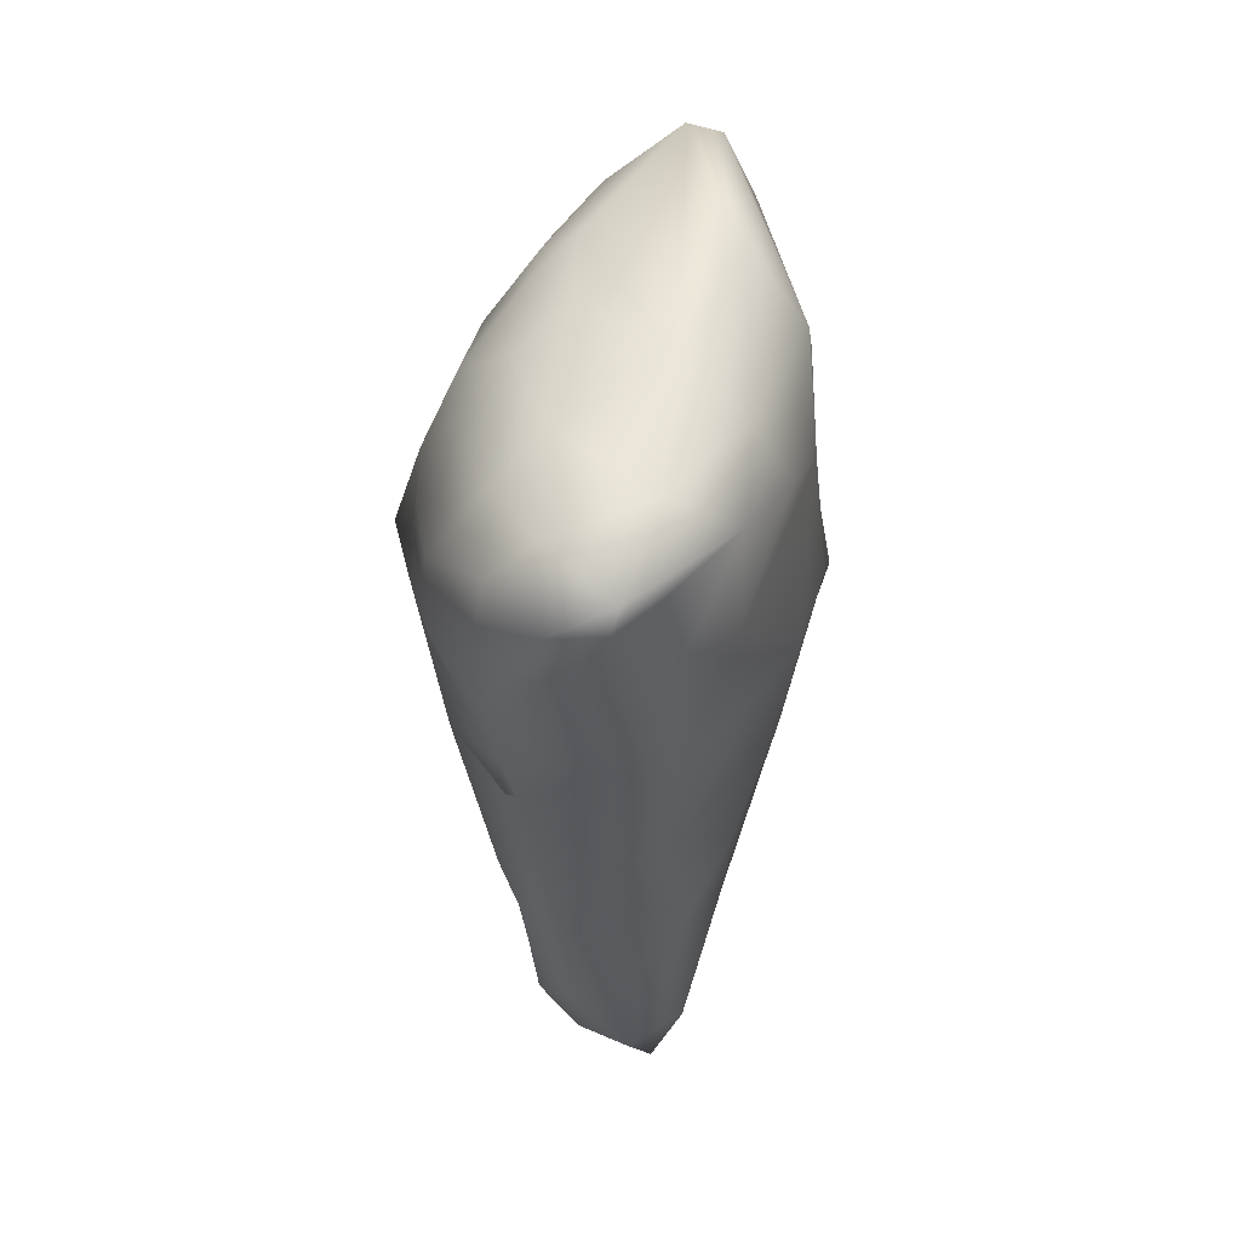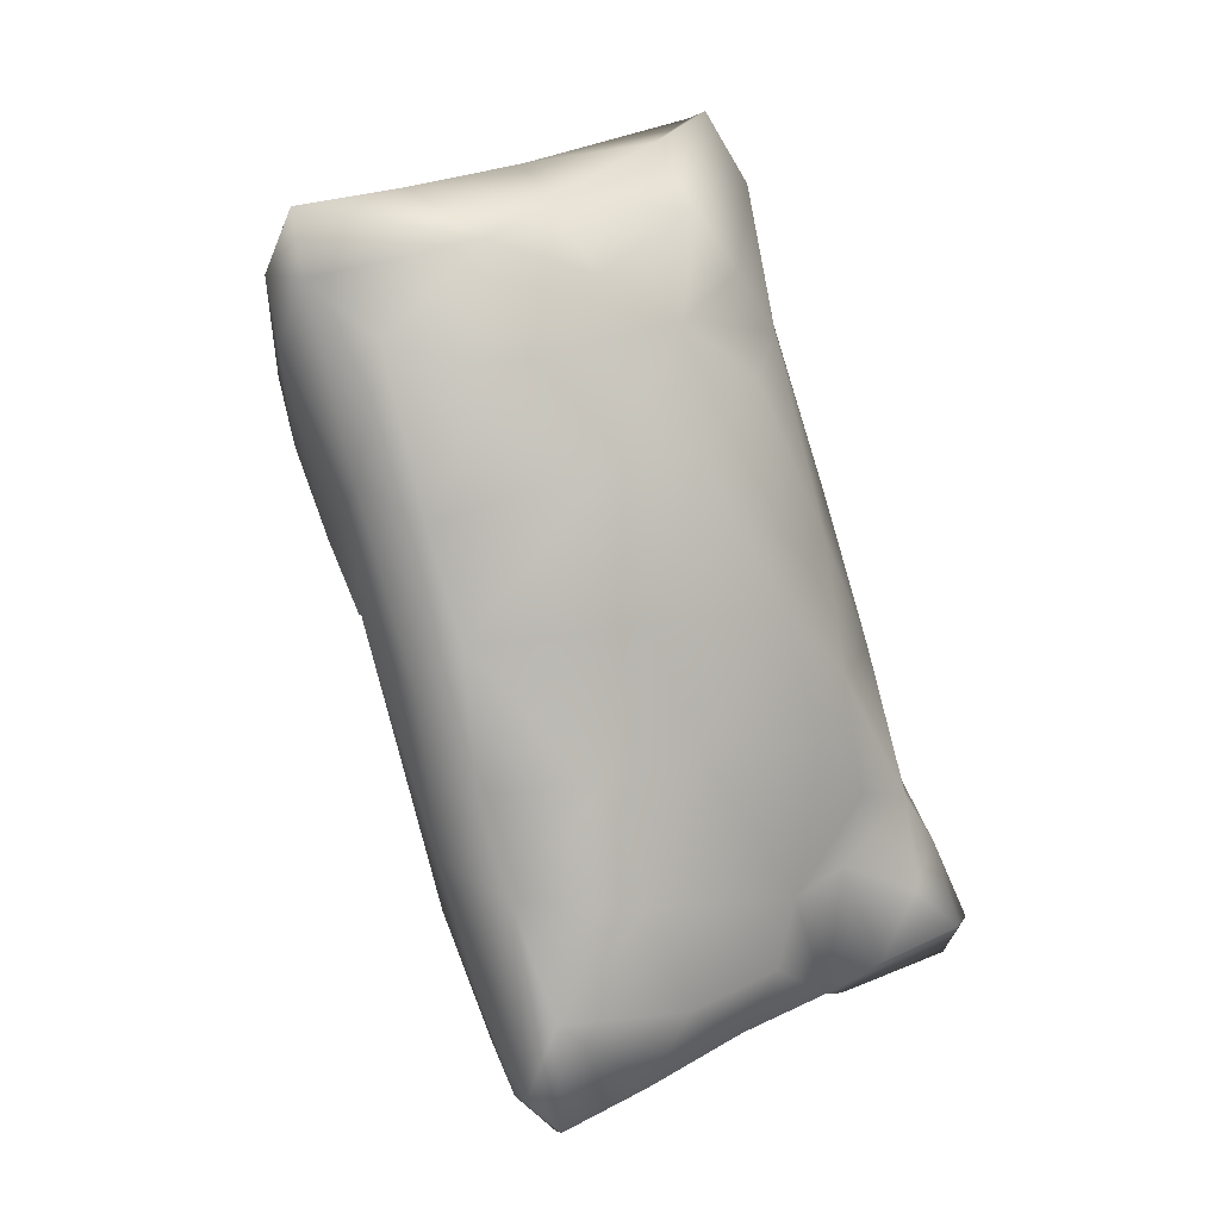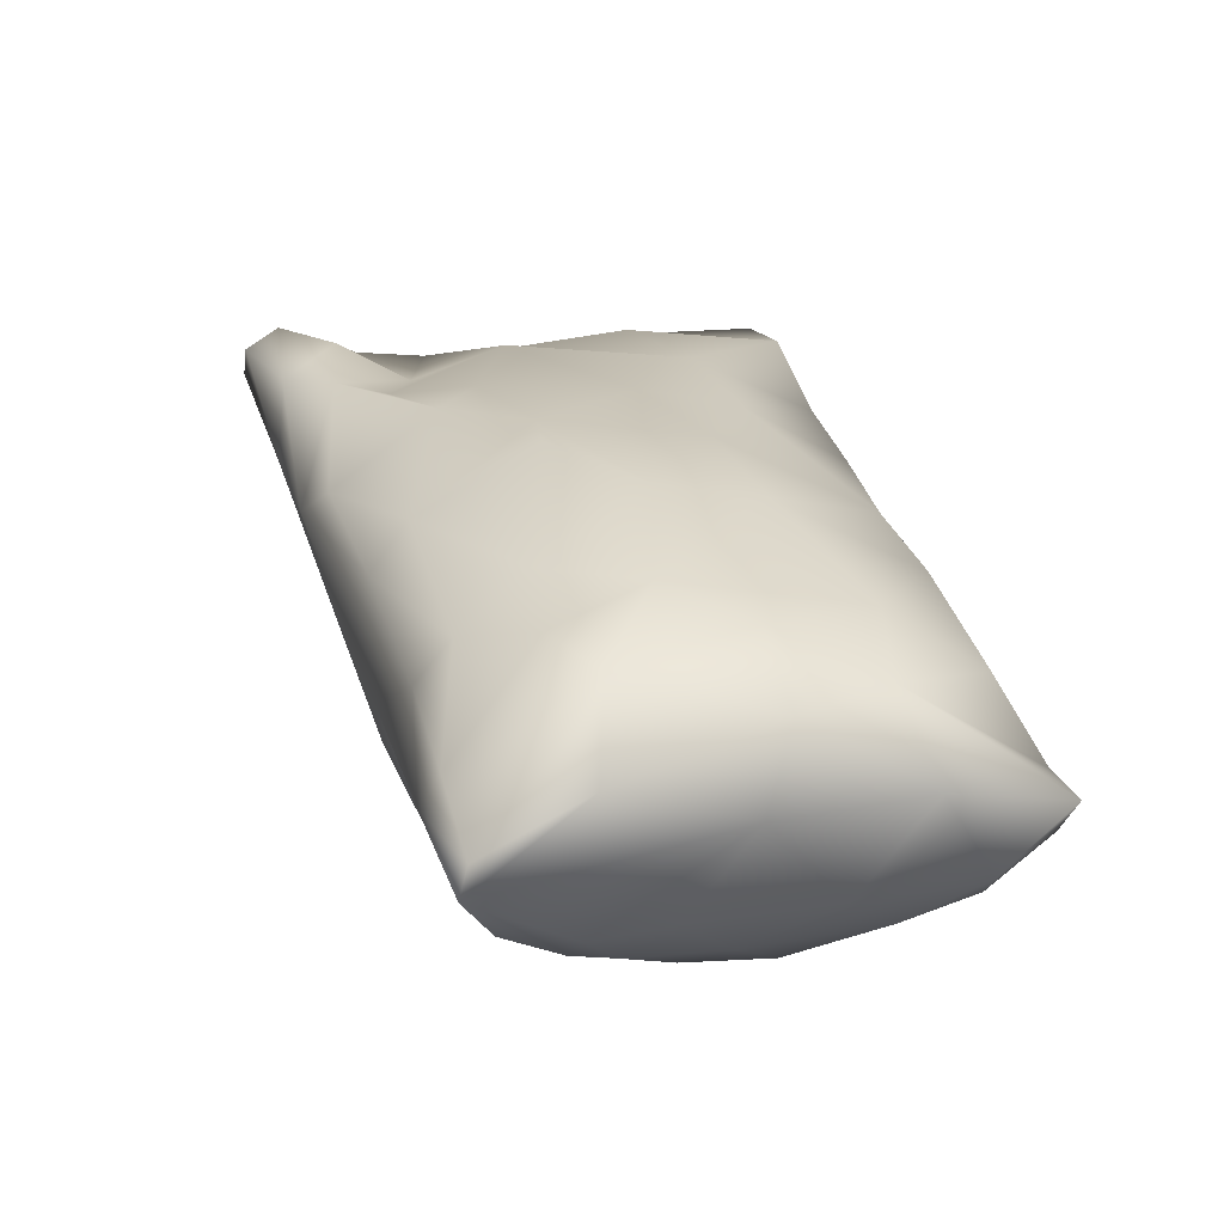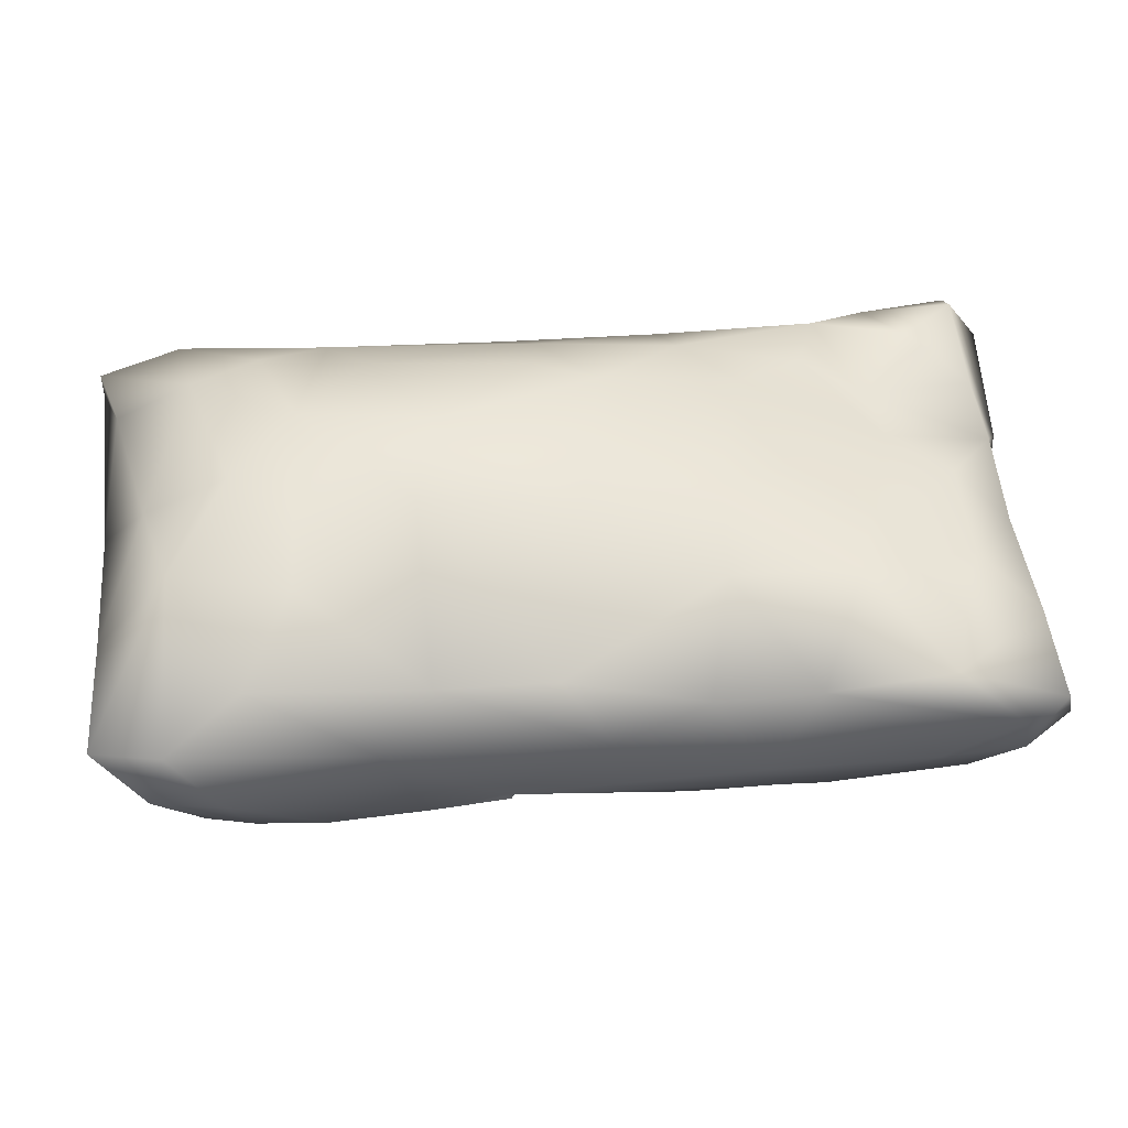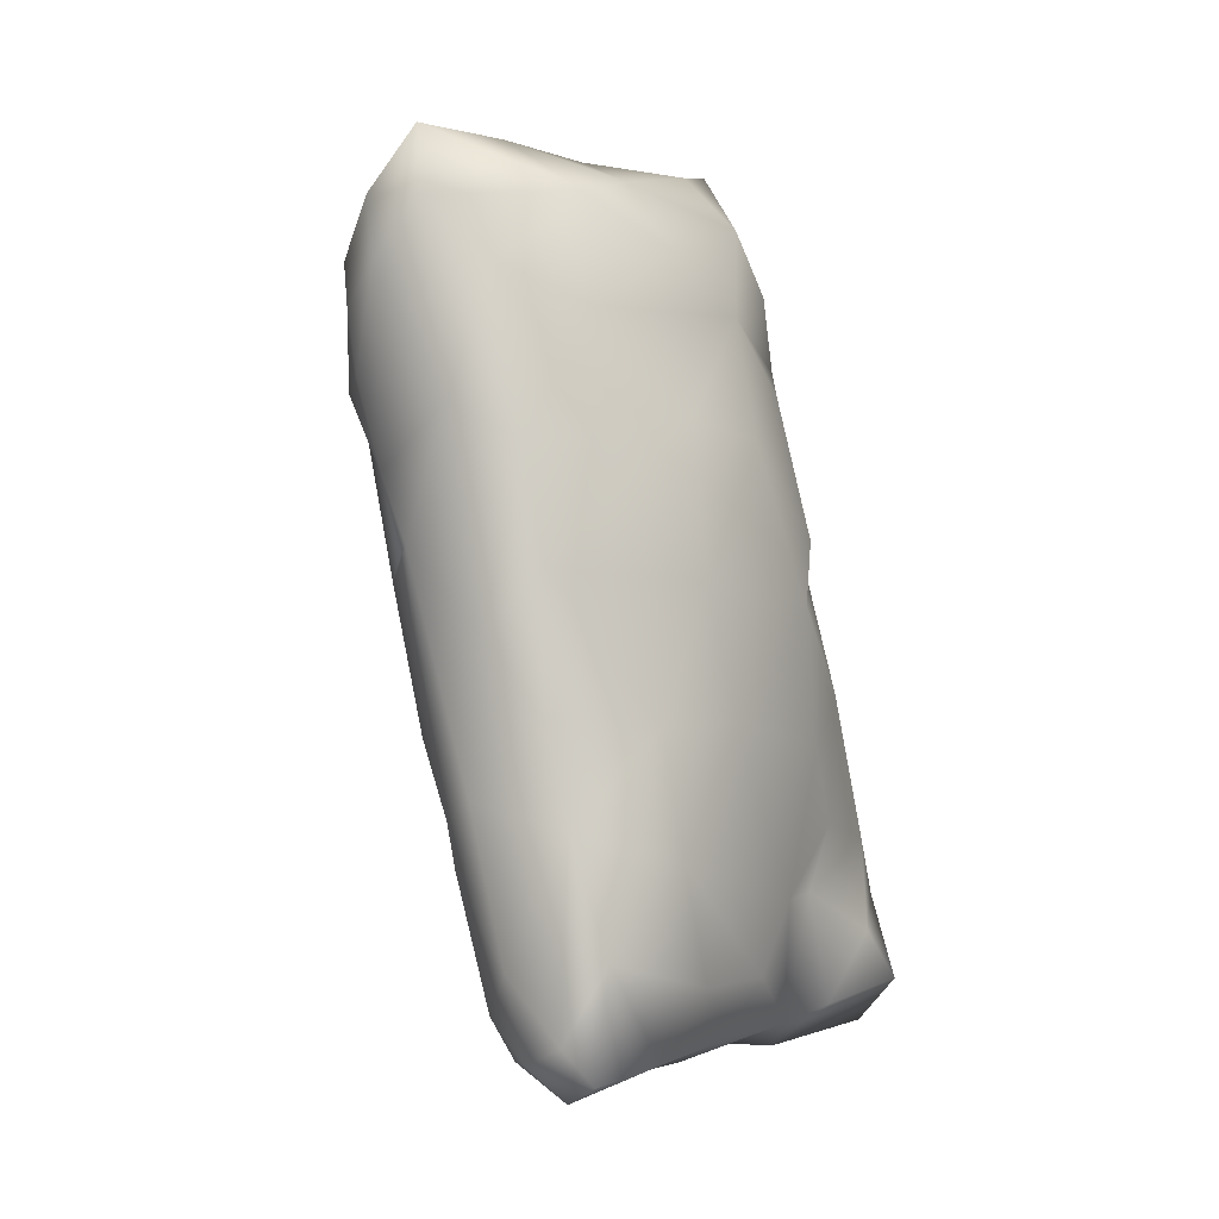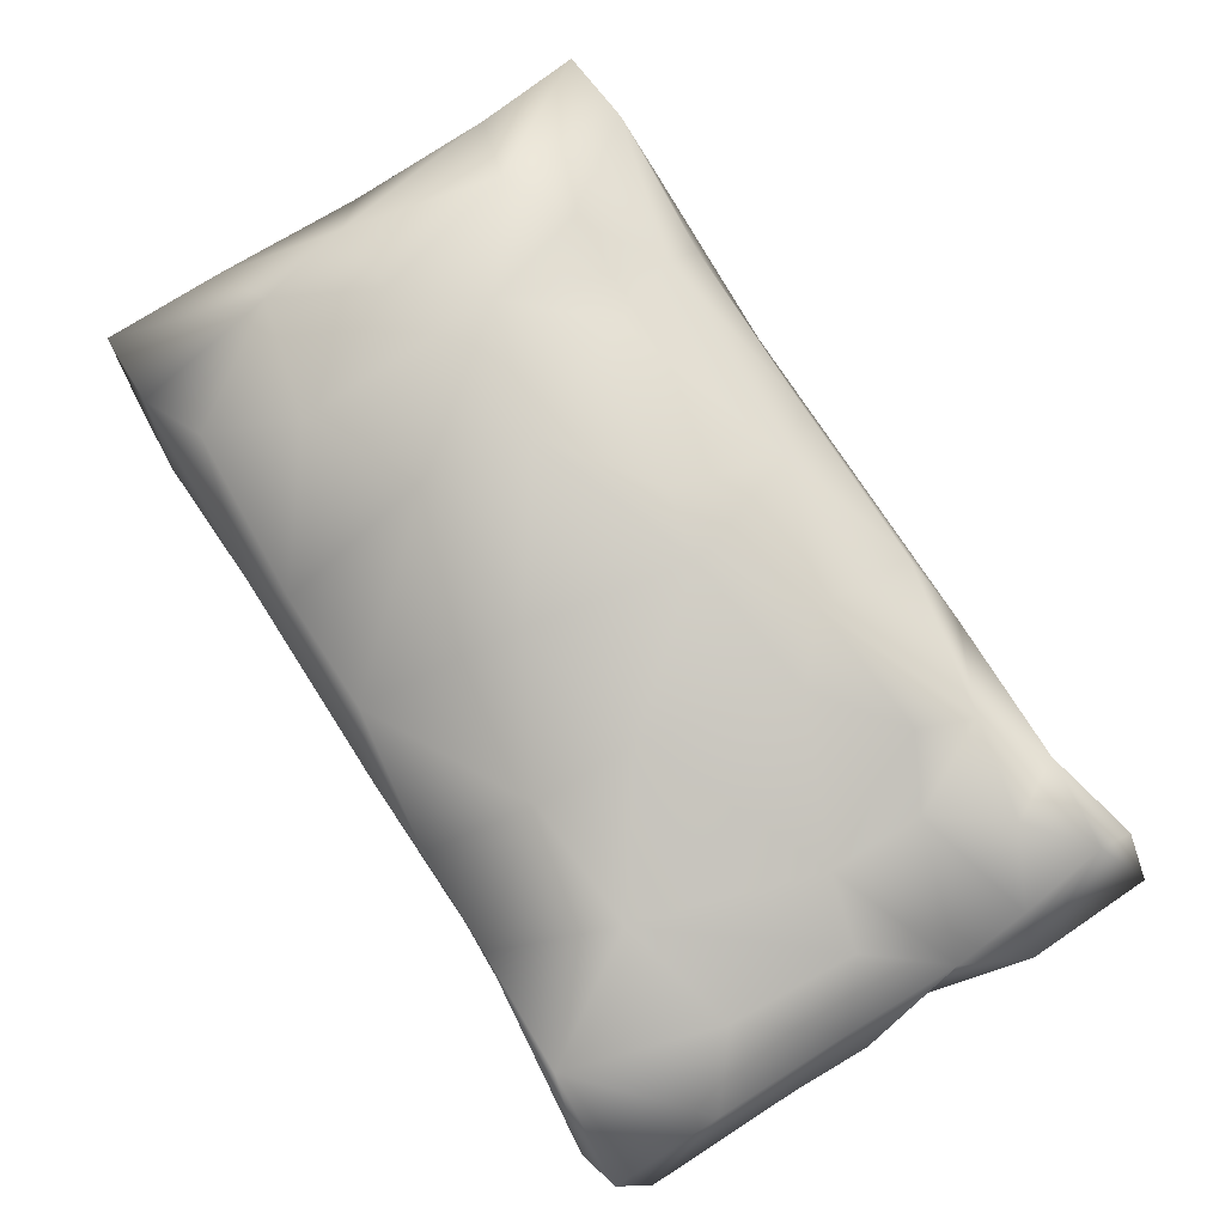
<metadata>
{"format":"obj","ext":"obj","renderer":"f3d","projection":"perspective","resolution":1024,"background":"white","views":[{"elev":37.4,"azim":-82.8,"up":"+Y"},{"elev":-8.2,"azim":-38.4,"up":"+Y"},{"elev":31.6,"azim":-174.1,"up":"+Z"},{"elev":42.7,"azim":-74.3,"up":"+Z"},{"elev":-23.5,"azim":-57.5,"up":"+Y"},{"elev":75.4,"azim":-10.6,"up":"+Z"}]}
</metadata>
<code>
v 0.01142 -0.1267 -0.009761
v 0.009996 -0.09812 -0.01832
v 0.01234 -0.1294 0.02222
v 0.009996 -0.05617 -0.02827
v -0.03195 -0.01422 -0.02568
v 0.009996 -0.01422 -0.04005
v 0.05195 -0.01422 -0.0265
v 0.009996 0.06968 -0.02214
v 0.01007 0.02655 -0.03571
v 0.009562 0.08909 -0.008857
v -0.01005 -0.02358 0.04958
v 0.09632 -0.0686 0.03504
v -0.01141 -0.1315 0.000737
v -7.4e-05 -0.127 -0.00985
v -0.01078 -0.1186 -0.009751
v -0.02062 -0.1126 0.001075
v -0.01187 -0.1393 0.01985
v -0.003711 -0.1398 0.007113
v -0.01761 -0.131 0.01447
v -0.02014 -0.1146 0.02876
v -0.03195 -0.05617 -0.01542
v -0.03383 -0.07518 -0.00043
v -0.03964 -0.06236 0.02389
v -0.02556 -0.08748 -0.00979
v -0.0485 -0.04204 0.01331
v -0.02918 -0.07713 -0.009761
v -0.0525 -0.0169 -0.006558
v -0.04785 -0.02916 0.0292
v -0.000218 -0.08771 0.03655
v -0.03033 -0.08617 0.02431
v -0.01405 -0.0595 0.0391
v -0.07407 0.03683 -0.009642
v -0.07508 0.04867 -0.01035
v -0.08219 0.04045 0.003512
v -0.07308 0.05924 -0.008965
v -0.08705 0.05606 0.005156
v -0.06836 0.007479 0.01559
v -0.08464 0.05272 0.01814
v -0.09031 0.06783 0.0213
v -0.06915 0.02095 -0.009853
v -0.03195 0.02773 -0.03329
v -0.03893 0.02773 -0.03073
v -0.03225 0.04871 -0.03073
v -0.0114 0.0486 -0.03361
v -0.05293 0.02773 -0.02493
v -0.05293 0.04871 -0.02473
v -0.03195 0.06968 -0.02131
v -0.01098 0.02773 -0.04059
v 0.006347 0.04881 -0.03068
v -0.01098 0.06968 -0.02428
v -0.05041 -0.01801 -0.009786
v -0.06008 -0.000854 -0.008744
v -0.05887 -0.002624 0.03028
v -0.0526 0.06219 0.04277
v -0.05575 0.06968 -0.01047
v -0.04575 0.07971 0.001058
v -0.07464 0.07065 0.002989
v -0.06322 0.07618 0.02684
v -0.02369 0.08221 -0.01
v -0.0133 0.09006 0.001486
v -0.000975 0.08879 -0.008891
v 0.005618 0.09573 8.5e-05
v -0.0291 0.08878 0.02643
v -0.02459 0.01135 0.05434
v -0.04887 0.03323 0.04276
v -0.07219 0.03771 0.03107
v -0.02593 0.05664 0.05122
v -0.000455 0.01483 0.05811
v -0.003619 0.0483 0.05491
v 0.003337 0.07746 0.05154
v -0.03362 0.07527 0.0422
v 0.002079 0.09738 0.03733
v 0.05195 -0.09812 -0.01737
v 0.03153 -0.125 0.001764
v 0.03556 -0.119 -0.009779
v 0.04806 -0.1192 0.005213
v 0.01762 -0.1116 0.03147
v 0.07671 -0.09926 -0.009701
v 0.05682 -0.1097 -0.009693
v 0.08745 -0.1072 0.009543
v 0.04323 -0.1169 0.02079
v 0.04727 -0.1016 0.02959
v 0.06869 -0.1074 0.02363
v 0.08461 -0.09953 0.02772
v 0.05195 -0.05617 -0.0227
v 0.08489 -0.0891 -0.009578
v 0.09991 -0.09273 0.003504
v 0.0876 -0.07567 -0.009783
v 0.08477 -0.05538 -0.009748
v 0.07717 -0.029 -0.009738
v 0.08565 -0.0319 0.01998
v 0.0943 -0.07301 -0.002773
v 0.1096 -0.08757 0.03319
v 0.1126 -0.09652 0.02172
v 0.09681 -0.06112 0.01662
v 0.04446 -0.08459 0.03909
v 0.06646 -0.07576 0.03286
v 0.08575 -0.08183 0.03892
v 0.06849 -0.05813 0.03805
v 0.08161 -0.05842 0.04029
v 0.009091 -0.05158 0.0458
v 0.0461 -0.04731 0.04692
v 0.02824 -0.0172 0.05494
v 0.05223 -0.03068 0.04943
v 0.07605 -0.01949 0.03279
v 0.1017 -0.09037 0.03815
v 0.03097 0.02773 -0.02935
v 0.03097 0.04871 -0.02398
v 0.05894 0.01817 -0.008993
v 0.05196 0.02775 -0.01361
v 0.04929 0.03839 -0.009511
v 0.03106 0.07425 -0.009593
v 0.05546 0.04186 0.01732
v 0.03913 0.08562 0.0222
v 0.02281 0.08542 -0.008085
v 0.03129 0.08568 0.00086
v 0.02222 0.1001 0.003553
v 0.02699 0.1131 0.02126
v 0.0533 0.005737 0.04151
v 0.02505 -0.001446 0.05828
v 0.06017 0.01818 0.03426
v 0.02285 0.03948 0.05121
v 0.03621 0.05462 0.04281
v 0.04412 0.05921 0.03371
v 0.01649 0.06464 0.05169
v 0.03295 0.09318 0.03668
v 0.02507 0.1124 0.02984
f 2 15 14
f 14 1 2
f 2 24 15
f 16 13 15
f 19 17 13
f 16 19 13
f 18 1 14
f 14 15 13
f 13 18 14
f 17 18 13
f 24 16 15
f 20 17 19
f 3 18 17
f 20 3 17
f 19 16 30
f 20 19 30
f 20 77 3
f 4 26 24
f 24 2 4
f 26 4 21
f 5 51 27
f 27 26 21
f 27 21 5
f 5 21 4
f 5 4 6
f 24 26 22
f 16 24 22
f 30 16 22
f 30 22 23
f 29 20 30
f 23 31 30
f 22 26 27
f 22 27 25
f 22 25 23
f 25 27 37
f 25 37 53
f 25 53 28
f 28 23 25
f 77 20 29
f 30 31 29
f 31 23 28
f 28 64 11
f 53 64 28
f 11 31 28
f 101 31 11
f 101 11 103
f 36 34 32
f 32 33 36
f 36 33 35
f 57 36 35
f 37 34 38
f 37 38 66
f 66 53 37
f 38 34 36
f 38 36 39
f 39 36 57
f 54 66 38
f 39 54 38
f 54 39 58
f 45 40 52
f 52 51 5
f 42 52 5
f 5 41 42
f 52 42 45
f 48 41 5
f 48 5 6
f 48 6 9
f 43 42 41
f 41 44 43
f 32 40 45
f 45 46 32
f 46 33 32
f 42 43 46
f 46 45 42
f 46 55 35
f 35 33 46
f 43 44 47
f 47 55 46
f 47 46 43
f 41 48 44
f 49 44 48
f 49 48 9
f 44 50 47
f 44 49 8
f 8 50 44
f 27 51 52
f 37 27 52
f 34 52 40
f 34 37 52
f 40 32 34
f 35 55 57
f 39 57 58
f 55 47 59
f 59 47 50
f 59 50 61
f 61 50 8
f 61 8 10
f 56 57 55
f 59 56 55
f 60 56 59
f 58 57 56
f 58 71 54
f 58 56 63
f 56 60 63
f 63 71 58
f 60 59 61
f 61 62 60
f 10 62 61
f 63 60 62
f 63 62 118
f 63 118 72
f 72 118 127
f 66 65 53
f 68 103 11
f 64 53 65
f 64 68 11
f 54 65 66
f 54 67 65
f 54 71 67
f 68 64 69
f 69 64 65
f 69 65 67
f 122 68 69
f 70 69 67
f 70 125 69
f 72 71 63
f 70 67 71
f 72 70 71
f 75 79 73
f 75 73 2
f 2 1 75
f 73 79 78
f 1 18 74
f 74 75 1
f 76 79 75
f 75 74 76
f 74 18 3
f 81 74 3
f 76 74 81
f 3 77 81
f 82 81 77
f 79 80 78
f 83 79 76
f 83 80 79
f 80 87 78
f 83 76 81
f 81 82 83
f 83 84 80
f 84 106 80
f 94 87 80
f 106 94 80
f 85 4 2
f 2 73 85
f 73 78 86
f 85 73 86
f 85 86 88
f 85 88 89
f 7 6 4
f 4 85 7
f 90 7 85
f 85 89 90
f 87 86 78
f 88 86 87
f 87 92 88
f 89 88 92
f 96 83 82
f 84 83 97
f 98 106 84
f 92 95 89
f 95 90 89
f 91 90 95
f 12 100 91
f 91 100 105
f 94 92 87
f 94 95 92
f 93 94 106
f 95 94 93
f 12 95 93
f 91 95 12
f 82 77 29
f 82 29 96
f 99 96 102
f 101 96 29
f 31 101 29
f 96 101 102
f 83 96 97
f 98 84 97
f 98 12 106
f 97 96 99
f 98 97 100
f 100 97 99
f 12 98 100
f 103 102 101
f 103 104 102
f 102 104 99
f 104 100 99
f 104 119 105
f 105 100 104
f 12 93 106
f 6 107 9
f 107 6 7
f 107 7 110
f 109 110 7
f 7 90 109
f 9 107 108
f 108 49 9
f 108 107 111
f 107 110 111
f 8 49 108
f 8 108 112
f 108 111 112
f 109 90 91
f 91 113 109
f 121 91 105
f 91 121 113
f 113 111 109
f 113 112 111
f 116 112 113
f 114 113 124
f 109 111 110
f 124 113 121
f 115 10 8
f 115 8 112
f 115 112 116
f 10 115 117
f 117 62 10
f 115 116 117
f 116 118 117
f 62 117 118
f 114 116 113
f 114 124 126
f 114 118 116
f 127 118 114
f 127 114 126
f 104 103 119
f 119 103 120
f 120 122 119
f 68 120 103
f 121 105 119
f 123 121 119
f 124 121 123
f 119 122 123
f 69 123 122
f 125 123 69
f 120 68 122
f 126 125 70
f 126 123 125
f 123 126 124
f 127 70 72
f 126 70 127

</code>
